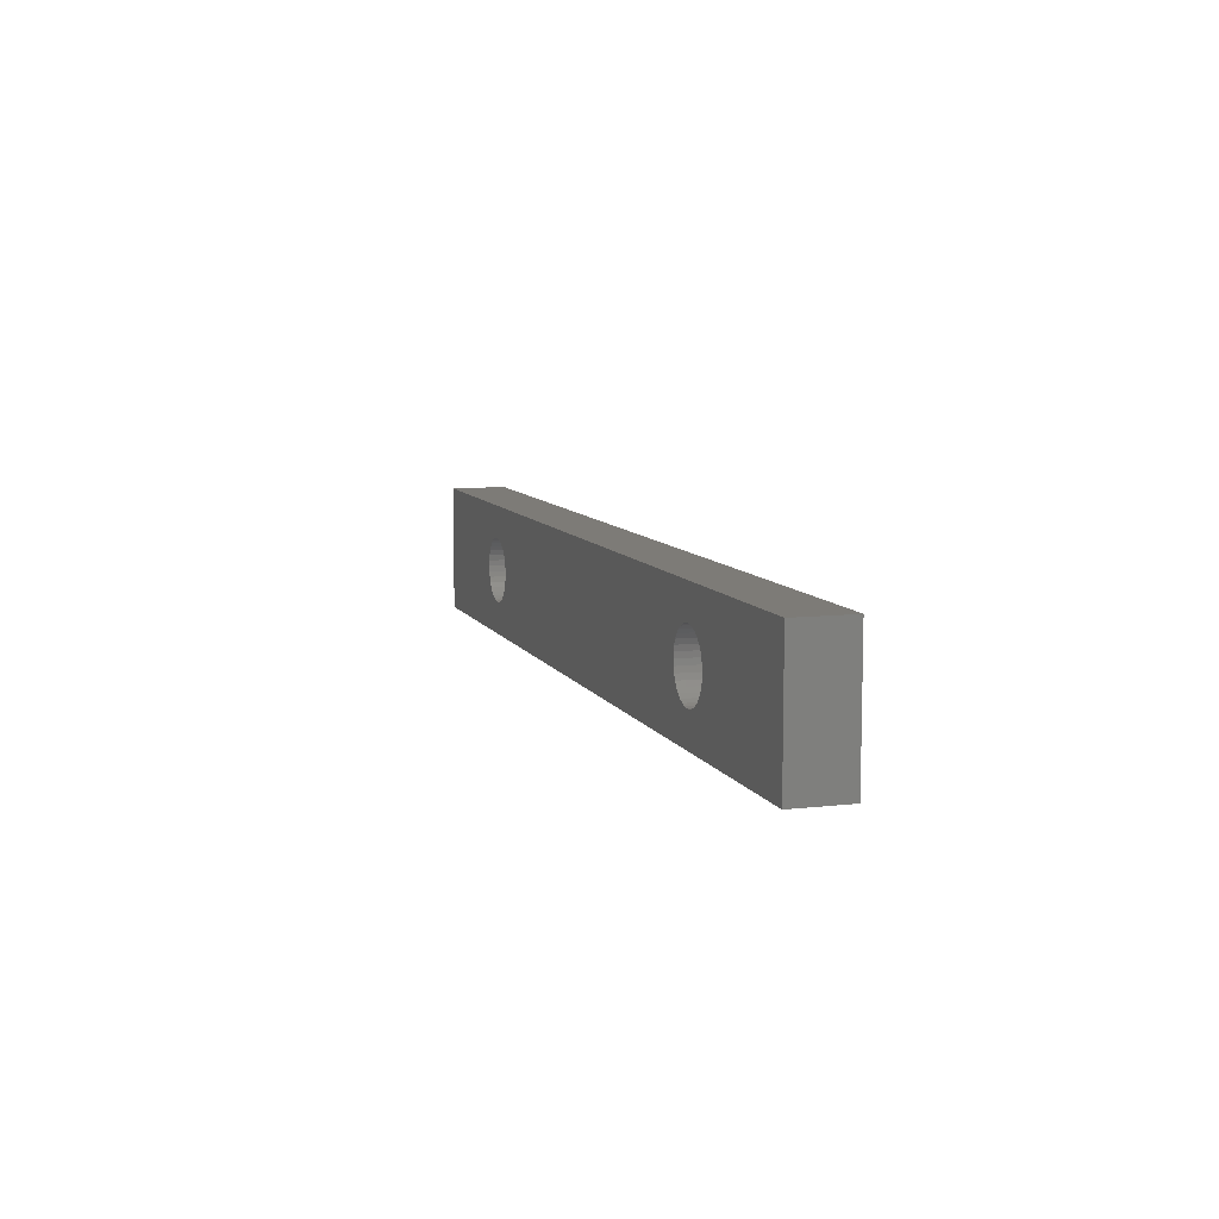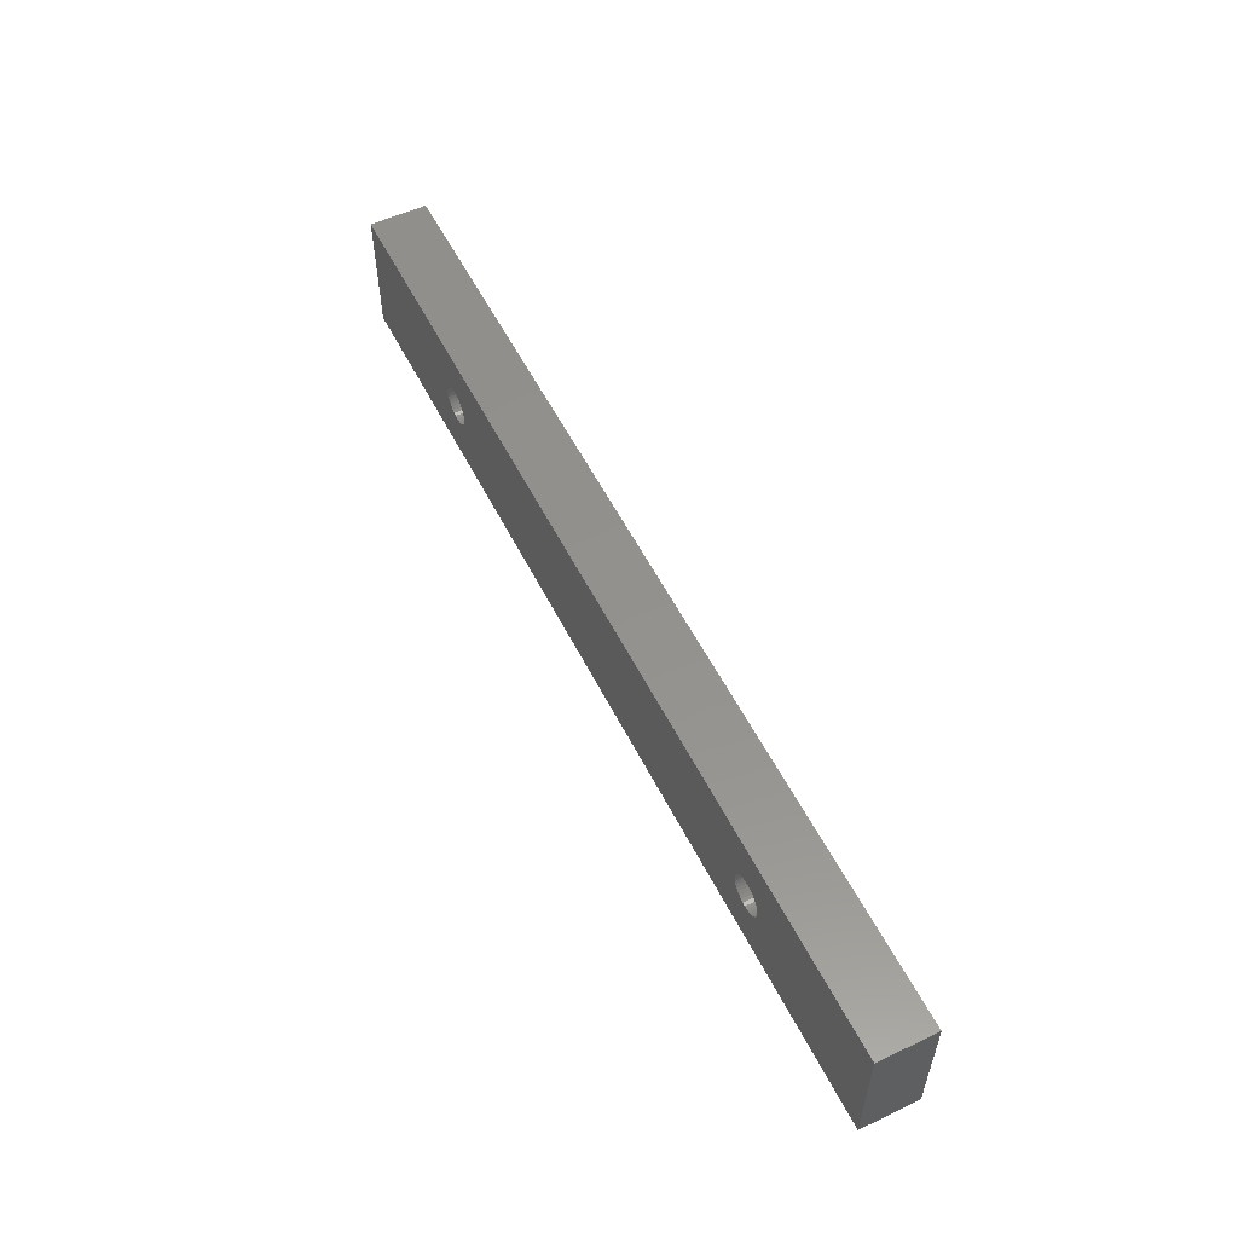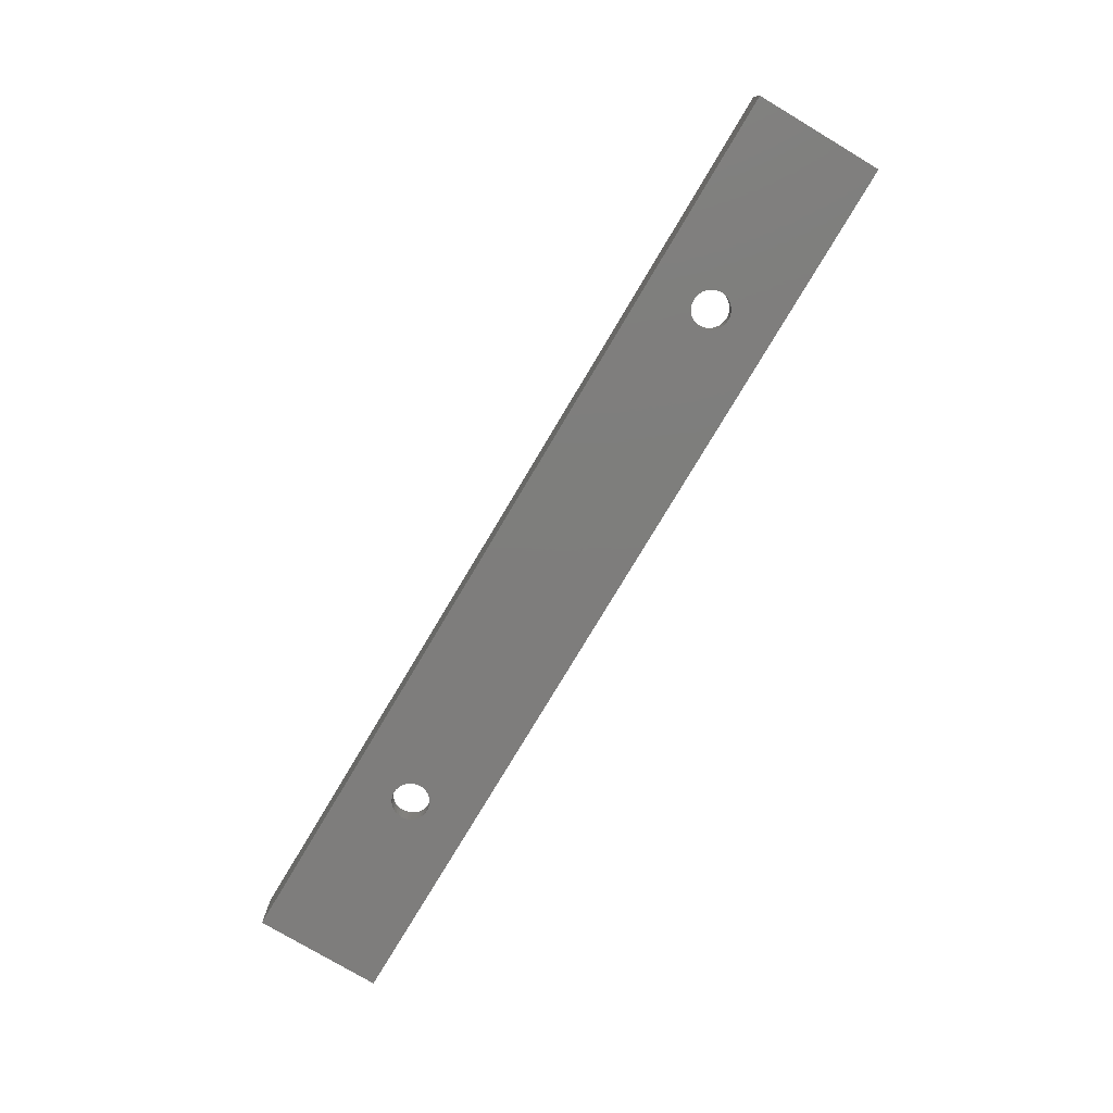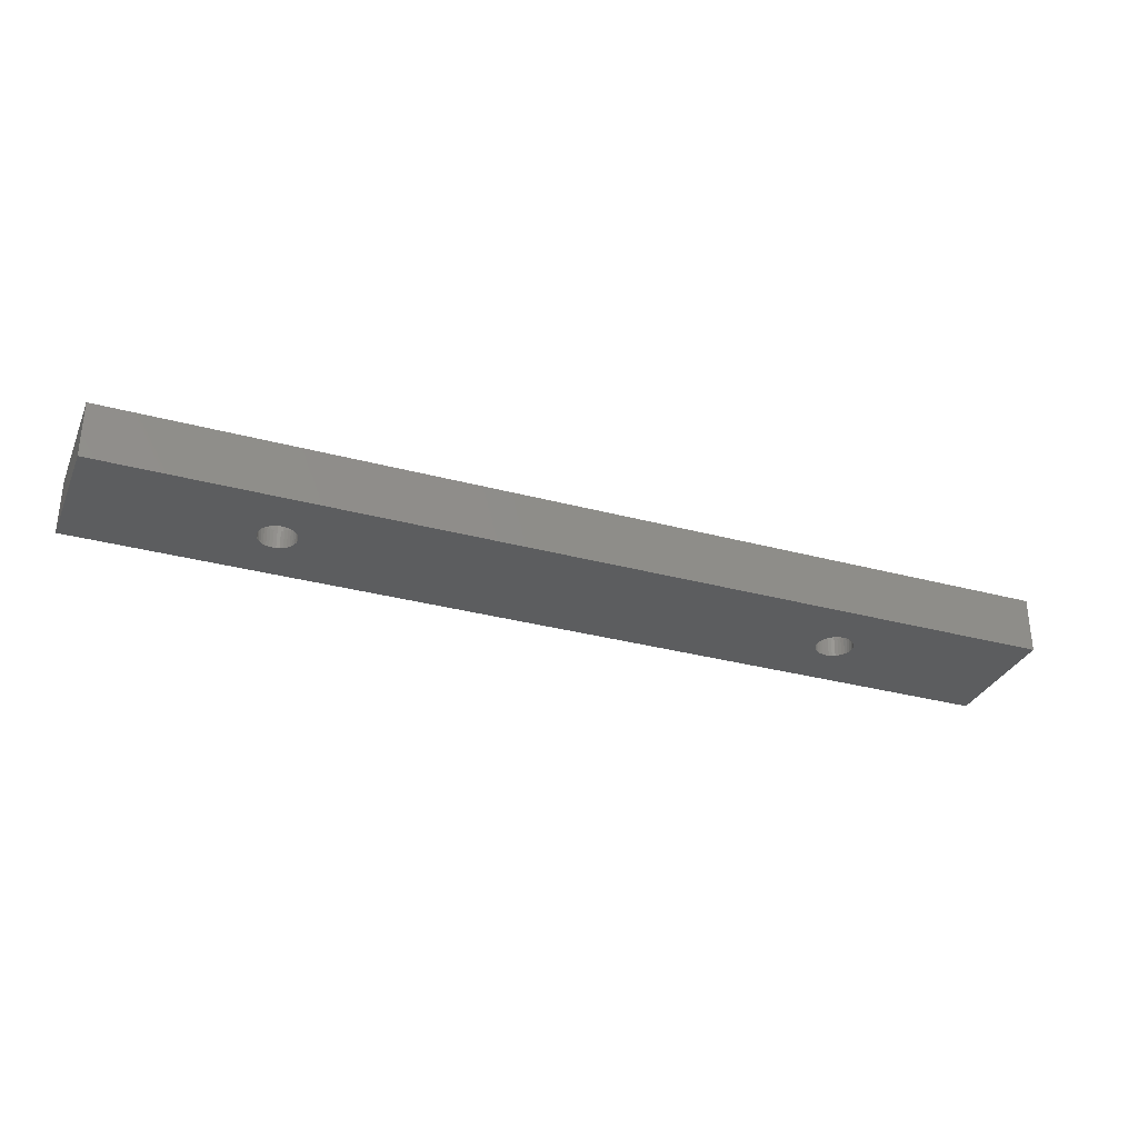
<metadata>
{"format":"stl","ext":"stl","renderer":"f3d","projection":"perspective","resolution":1024,"background":"white","views":[{"elev":8.7,"azim":72.5,"up":"+Y"},{"elev":55.3,"azim":-116.4,"up":"+Y"},{"elev":-77.4,"azim":59.2,"up":"+Z"},{"elev":-31.7,"azim":-20.9,"up":"+Z"}]}
</metadata>
<code>
# stl→obj: 296 verts, 596 faces
v -28 0 0
v -28.03 0.3473 2
v -28.03 0.3473 0
v -28 0 2
v -32 0 2
v -31.97 0.3473 0
v -31.97 0.3473 2
v -32 0 0
v -30 2 0
v -29.65 1.97 2
v -30 2 2
v -29.65 1.97 0
v -28.47 1.286 0
v -28.71 1.532 2
v -28.71 1.532 0
v -28.47 1.286 2
v -31.29 1.532 0
v -31 1.732 2
v -31.29 1.532 2
v -31 1.732 0
v -30.68 1.879 0
v -30.35 1.97 2
v -30.68 1.879 2
v -30.35 1.97 0
v -28.71 -1.532 0
v -28.47 -1.286 2
v -28.47 -1.286 0
v -28.71 -1.532 2
v -28.12 0.684 0
v -28.27 1 2
v -28.27 1 0
v -28.12 0.684 2
v -29.32 1.879 0
v -29 1.732 2
v -29.32 1.879 2
v -29 1.732 0
v -31.73 1 2
v -31.53 1.286 0
v -31.53 1.286 2
v -31.73 1 0
v -31.88 0.684 0
v -31.88 0.684 2
v -29.65 -1.97 0
v -30 -2 2
v -29.65 -1.97 2
v -30 -2 0
v -31.29 -1.532 2
v -31.53 -1.286 0
v -31.53 -1.286 2
v -31.29 -1.532 0
v -30.35 -1.97 0
v -30.68 -1.879 2
v -30.35 -1.97 2
v -30.68 -1.879 0
v -31.73 -1 2
v -31.88 -0.684 0
v -31.88 -0.684 2
v -31.73 -1 0
v -31.97 -0.3473 2
v -31.97 -0.3473 0
v -29.32 -1.879 0
v -29.32 -1.879 2
v -29 -1.732 0
v -29 -1.732 2
v -28.27 -1 0
v -28.12 -0.684 2
v -28.12 -0.684 0
v -28.27 -1 2
v -28.03 -0.3473 2
v -28.03 -0.3473 0
v -31 -1.732 0
v -31 -1.732 2
v -26.57 0 2
v -26.63 0.5947 6
v -26.63 0.5947 2
v -26.57 0 6
v -33.42 0 6
v -33.37 0.5947 2
v -33.37 0.5947 6
v -33.42 0 2
v -30 3.425 2
v -29.41 3.373 6
v -30 3.425 6
v -29.41 3.373 2
v -30 -3.425 2
v -30.59 -3.373 6
v -30 -3.425 6
v -30.59 -3.373 2
v -27.8 2.624 2
v -27.38 2.202 6
v -27.8 2.624 6
v -27.38 2.202 2
v -32.2 2.624 2
v -31.71 2.966 6
v -32.2 2.624 6
v -31.71 2.966 2
v -31.17 3.218 2
v -30.59 3.373 6
v -31.17 3.218 6
v -30.59 3.373 2
v -26.78 1.171 2
v -26.63 -0.5947 2
v -27.03 1.712 2
v -26.78 -1.171 2
v -27.03 -1.712 2
v -28.29 2.966 2
v -28.83 3.218 2
v -32.62 2.202 2
v -32.97 1.712 2
v -27.38 -2.202 2
v -27.8 -2.624 2
v -28.29 -2.966 2
v -28.83 -3.218 2
v -29.41 -3.373 2
v -31.17 -3.218 2
v -31.71 -2.966 2
v -32.2 -2.624 2
v -32.62 -2.202 2
v -32.97 -1.712 2
v -33.22 -1.171 2
v -33.37 -0.5947 2
v -33.22 1.171 2
v -27.03 1.712 6
v -26.78 1.171 6
v -28.29 2.966 6
v -28.83 3.218 6
v -32.97 1.712 6
v -32.62 2.202 6
v -29.41 -3.373 6
v -28.83 -3.218 6
v -28.29 -2.966 6
v -27.8 -2.624 6
v -27.03 -1.712 6
v -27.38 -2.202 6
v -26.63 -0.5947 6
v -26.78 -1.171 6
v -32.2 -2.624 6
v -31.71 -2.966 6
v -32.62 -2.202 6
v -31.17 -3.218 6
v -32.97 -1.712 6
v -33.22 -1.171 6
v -33.37 -0.5947 6
v -33.22 1.171 6
v 32 0 0
v 31.97 0.3473 2
v 31.97 0.3473 0
v 32 0 2
v 28 0 2
v 28.03 0.3473 0
v 28.03 0.3473 2
v 28 0 0
v 30 2 0
v 30.35 1.97 2
v 30 2 2
v 30.35 1.97 0
v 30 -2 0
v 29.65 -1.97 2
v 30 -2 2
v 29.65 -1.97 0
v 31.53 1.286 0
v 31.29 1.532 2
v 31.29 1.532 0
v 31.53 1.286 2
v 28.71 1.532 0
v 29 1.732 2
v 28.71 1.532 2
v 29 1.732 0
v 29.32 1.879 0
v 29.65 1.97 2
v 29.32 1.879 2
v 29.65 1.97 0
v 31.53 -1.286 0
v 31.73 -1 2
v 31.73 -1 0
v 31.53 -1.286 2
v 31.88 0.684 0
v 31.73 1 2
v 31.73 1 0
v 31.88 0.684 2
v 30.68 1.879 0
v 31 1.732 2
v 30.68 1.879 2
v 31 1.732 0
v 28.27 1 2
v 28.47 1.286 0
v 28.47 1.286 2
v 28.27 1 0
v 28.12 0.684 0
v 28.12 0.684 2
v 30.35 -1.97 0
v 30.35 -1.97 2
v 28.71 -1.532 2
v 28.47 -1.286 0
v 28.47 -1.286 2
v 28.71 -1.532 0
v 29.32 -1.879 2
v 29.32 -1.879 0
v 28.27 -1 2
v 28.12 -0.684 0
v 28.12 -0.684 2
v 28.27 -1 0
v 28.03 -0.3473 2
v 28.03 -0.3473 0
v 30.68 -1.879 0
v 30.68 -1.879 2
v 31 -1.732 0
v 31 -1.732 2
v 31.29 -1.532 0
v 31.29 -1.532 2
v 31.88 -0.684 2
v 31.88 -0.684 0
v 31.97 -0.3473 2
v 31.97 -0.3473 0
v 29 -1.732 0
v 29 -1.732 2
v 33.42 0 2
v 33.37 0.5947 6
v 33.37 0.5947 2
v 33.42 0 6
v 26.57 0 6
v 26.63 0.5947 2
v 26.63 0.5947 6
v 26.57 0 2
v 30 3.425 2
v 30.59 3.373 6
v 30 3.425 6
v 30.59 3.373 2
v 32.2 2.624 2
v 32.62 2.202 6
v 32.2 2.624 6
v 32.62 2.202 2
v 27.8 2.624 2
v 28.29 2.966 6
v 27.8 2.624 6
v 28.29 2.966 2
v 28.83 3.218 2
v 29.41 3.373 6
v 28.83 3.218 6
v 29.41 3.373 2
v 33.22 1.171 2
v 33.37 -0.5947 2
v 32.97 1.712 2
v 33.22 -1.171 2
v 32.97 -1.712 2
v 31.71 2.966 2
v 31.17 3.218 2
v 27.38 2.202 2
v 27.03 1.712 2
v 32.62 -2.202 2
v 32.2 -2.624 2
v 31.71 -2.966 2
v 31.17 -3.218 2
v 30.59 -3.373 2
v 30 -3.425 2
v 29.41 -3.373 2
v 28.83 -3.218 2
v 28.29 -2.966 2
v 27.8 -2.624 2
v 27.38 -2.202 2
v 27.03 -1.712 2
v 26.78 -1.171 2
v 26.63 -0.5947 2
v 26.78 1.171 2
v 32.97 1.712 6
v 33.22 1.171 6
v 31.71 2.966 6
v 31.17 3.218 6
v 27.03 1.712 6
v 27.38 2.202 6
v 30.59 -3.373 6
v 31.17 -3.218 6
v 30 -3.425 6
v 31.71 -2.966 6
v 32.2 -2.624 6
v 32.97 -1.712 6
v 32.62 -2.202 6
v 33.37 -0.5947 6
v 33.22 -1.171 6
v 27.8 -2.624 6
v 28.29 -2.966 6
v 27.38 -2.202 6
v 28.83 -3.218 6
v 27.03 -1.712 6
v 26.78 -1.171 6
v 26.63 -0.5947 6
v 26.78 1.171 6
v 29.41 -3.373 6
v -50 -6.85 0
v -50 6.85 6
v -50 6.85 0
v -50 -6.85 6
v 50 6.85 6
v 50 -6.85 6
v 50 6.85 0
v 50 -6.85 0
f 1 2 3
f 2 1 4
f 5 6 7
f 6 5 8
f 9 10 11
f 10 9 12
f 13 14 15
f 14 13 16
f 17 18 19
f 18 17 20
f 21 22 23
f 22 21 24
f 25 26 27
f 26 25 28
f 29 30 31
f 30 29 32
f 3 32 29
f 32 3 2
f 31 16 13
f 16 31 30
f 33 34 35
f 34 33 36
f 12 35 10
f 35 12 33
f 36 14 34
f 14 36 15
f 37 38 39
f 38 37 40
f 39 17 19
f 17 39 38
f 7 41 42
f 41 7 6
f 20 23 18
f 23 20 21
f 24 11 22
f 11 24 9
f 43 44 45
f 44 43 46
f 47 48 49
f 48 47 50
f 51 52 53
f 52 51 54
f 55 56 57
f 56 55 58
f 49 58 55
f 58 49 48
f 59 8 5
f 8 59 60
f 42 40 37
f 40 42 41
f 61 45 62
f 45 61 43
f 63 62 64
f 62 63 61
f 25 64 28
f 64 25 63
f 65 66 67
f 66 65 68
f 27 68 65
f 68 27 26
f 67 69 70
f 69 67 66
f 71 47 72
f 47 71 50
f 54 72 52
f 72 54 71
f 46 53 44
f 53 46 51
f 57 60 59
f 60 57 56
f 70 4 1
f 4 70 69
f 73 74 75
f 74 73 76
f 77 78 79
f 78 77 80
f 81 82 83
f 82 81 84
f 85 86 87
f 86 85 88
f 89 90 91
f 90 89 92
f 93 94 95
f 94 93 96
f 97 98 99
f 98 97 100
f 4 73 75
f 2 75 101
f 73 4 102
f 32 101 103
f 69 102 4
f 30 103 92
f 102 69 104
f 16 92 89
f 66 104 69
f 104 66 105
f 75 2 4
f 101 32 2
f 103 30 32
f 14 89 106
f 92 16 30
f 89 14 16
f 34 106 107
f 106 34 14
f 107 35 34
f 84 35 107
f 84 10 35
f 81 10 84
f 81 11 10
f 81 22 11
f 100 22 81
f 100 23 22
f 97 23 100
f 23 97 18
f 96 18 97
f 18 96 19
f 93 19 96
f 19 93 39
f 108 39 93
f 39 108 37
f 37 109 42
f 109 37 108
f 68 105 66
f 105 68 110
f 26 110 68
f 110 26 111
f 28 111 26
f 111 28 112
f 64 112 28
f 112 64 113
f 62 113 64
f 62 114 113
f 45 114 62
f 44 114 45
f 44 85 114
f 53 85 44
f 53 88 85
f 52 88 53
f 115 52 72
f 52 115 88
f 116 72 47
f 117 47 49
f 72 116 115
f 118 49 55
f 119 55 57
f 120 57 59
f 47 117 116
f 121 59 5
f 122 42 109
f 42 122 7
f 49 118 117
f 78 7 122
f 55 119 118
f 7 78 5
f 57 120 119
f 80 5 78
f 59 121 120
f 5 80 121
f 101 123 103
f 123 101 124
f 75 124 101
f 124 75 74
f 103 90 92
f 90 103 123
f 107 125 126
f 125 107 106
f 84 126 82
f 126 84 107
f 106 91 125
f 91 106 89
f 127 108 128
f 108 127 109
f 108 95 128
f 95 108 93
f 96 99 94
f 99 96 97
f 100 83 98
f 83 100 81
f 113 129 130
f 129 113 114
f 114 87 129
f 87 114 85
f 111 131 132
f 131 111 112
f 110 133 105
f 133 110 134
f 104 135 102
f 135 104 136
f 116 137 138
f 137 116 117
f 117 139 137
f 139 117 118
f 115 138 140
f 138 115 116
f 141 120 142
f 120 141 119
f 139 119 141
f 119 139 118
f 143 80 77
f 80 143 121
f 144 109 127
f 109 144 122
f 79 122 144
f 122 79 78
f 102 76 73
f 76 102 135
f 110 132 134
f 132 110 111
f 105 136 104
f 136 105 133
f 142 121 143
f 121 142 120
f 112 130 131
f 130 112 113
f 88 140 86
f 140 88 115
f 145 146 147
f 146 145 148
f 149 150 151
f 150 149 152
f 153 154 155
f 154 153 156
f 157 158 159
f 158 157 160
f 161 162 163
f 162 161 164
f 165 166 167
f 166 165 168
f 169 170 171
f 170 169 172
f 173 174 175
f 174 173 176
f 177 178 179
f 178 177 180
f 147 180 177
f 180 147 146
f 179 164 161
f 164 179 178
f 181 182 183
f 182 181 184
f 156 183 154
f 183 156 181
f 184 162 182
f 162 184 163
f 185 186 187
f 186 185 188
f 187 165 167
f 165 187 186
f 151 189 190
f 189 151 150
f 168 171 166
f 171 168 169
f 172 155 170
f 155 172 153
f 191 159 192
f 159 191 157
f 193 194 195
f 194 193 196
f 160 197 158
f 197 160 198
f 199 200 201
f 200 199 202
f 195 202 199
f 202 195 194
f 203 152 149
f 152 203 204
f 190 188 185
f 188 190 189
f 205 192 206
f 192 205 191
f 207 206 208
f 206 207 205
f 209 176 173
f 176 209 210
f 175 211 212
f 211 175 174
f 212 213 214
f 213 212 211
f 215 193 216
f 193 215 196
f 198 216 197
f 216 198 215
f 201 204 203
f 204 201 200
f 209 208 210
f 208 209 207
f 214 148 145
f 148 214 213
f 217 218 219
f 218 217 220
f 221 222 223
f 222 221 224
f 225 226 227
f 226 225 228
f 229 230 231
f 230 229 232
f 233 234 235
f 234 233 236
f 237 238 239
f 238 237 240
f 148 217 219
f 146 219 241
f 217 148 242
f 180 241 243
f 213 242 148
f 178 243 232
f 242 213 244
f 164 232 229
f 211 244 213
f 244 211 245
f 219 146 148
f 241 180 146
f 243 178 180
f 162 229 246
f 232 164 178
f 229 162 164
f 182 246 247
f 246 182 162
f 247 183 182
f 228 183 247
f 228 154 183
f 225 154 228
f 225 155 154
f 225 170 155
f 240 170 225
f 240 171 170
f 237 171 240
f 171 237 166
f 236 166 237
f 166 236 167
f 233 167 236
f 167 233 187
f 248 187 233
f 187 248 185
f 185 249 190
f 249 185 248
f 174 245 211
f 245 174 250
f 176 250 174
f 250 176 251
f 210 251 176
f 251 210 252
f 208 252 210
f 252 208 253
f 206 253 208
f 206 254 253
f 192 254 206
f 159 254 192
f 159 255 254
f 158 255 159
f 158 256 255
f 197 256 158
f 257 197 216
f 197 257 256
f 258 216 193
f 259 193 195
f 216 258 257
f 260 195 199
f 261 199 201
f 262 201 203
f 193 259 258
f 263 203 149
f 264 190 249
f 190 264 151
f 195 260 259
f 222 151 264
f 199 261 260
f 151 222 149
f 201 262 261
f 224 149 222
f 203 263 262
f 149 224 263
f 241 265 243
f 265 241 266
f 219 266 241
f 266 219 218
f 243 230 232
f 230 243 265
f 247 267 268
f 267 247 246
f 228 268 226
f 268 228 247
f 246 231 267
f 231 246 229
f 269 248 270
f 248 269 249
f 248 235 270
f 235 248 233
f 236 239 234
f 239 236 237
f 240 227 238
f 227 240 225
f 253 271 272
f 271 253 254
f 254 273 271
f 273 254 255
f 251 274 275
f 274 251 252
f 250 276 245
f 276 250 277
f 244 278 242
f 278 244 279
f 258 280 281
f 280 258 259
f 259 282 280
f 282 259 260
f 257 281 283
f 281 257 258
f 284 262 285
f 262 284 261
f 282 261 284
f 261 282 260
f 286 224 221
f 224 286 263
f 287 249 269
f 249 287 264
f 223 264 287
f 264 223 222
f 250 275 277
f 275 250 251
f 245 279 244
f 279 245 276
f 255 288 273
f 288 255 256
f 285 263 286
f 263 285 262
f 242 220 217
f 220 242 278
f 252 272 274
f 272 252 253
f 256 283 288
f 283 256 257
f 289 290 291
f 290 289 292
f 293 220 294
f 293 218 220
f 293 266 218
f 293 265 266
f 293 230 265
f 293 231 230
f 293 267 231
f 293 268 267
f 293 226 268
f 293 227 226
f 293 238 227
f 223 76 221
f 74 223 287
f 124 287 269
f 123 269 270
f 90 270 235
f 91 235 234
f 125 234 239
f 126 239 238
f 82 238 293
f 223 74 76
f 287 124 74
f 269 123 124
f 270 90 123
f 235 91 90
f 234 125 91
f 239 126 125
f 238 82 126
f 290 82 293
f 79 290 77
f 144 290 79
f 127 290 144
f 128 290 127
f 95 290 128
f 94 290 95
f 99 290 94
f 98 290 99
f 83 290 98
f 82 290 83
f 278 294 220
f 279 294 278
f 276 294 279
f 277 294 276
f 275 294 277
f 274 294 275
f 272 294 274
f 271 294 272
f 273 294 271
f 288 294 273
f 76 286 221
f 135 286 76
f 286 135 285
f 136 285 135
f 285 136 284
f 133 284 136
f 284 133 282
f 134 282 133
f 282 134 280
f 132 280 134
f 280 132 281
f 131 281 132
f 281 131 283
f 130 283 131
f 283 130 288
f 129 288 130
f 288 129 294
f 292 129 87
f 292 77 290
f 77 292 143
f 143 292 142
f 142 292 141
f 141 292 139
f 139 292 137
f 129 292 294
f 86 292 87
f 140 292 86
f 138 292 140
f 137 292 138
f 294 295 293
f 295 294 296
f 295 290 293
f 290 295 291
f 296 145 295
f 296 214 145
f 296 212 214
f 296 175 212
f 296 173 175
f 296 209 173
f 296 207 209
f 296 205 207
f 296 191 205
f 296 157 191
f 296 160 157
f 204 1 152
f 70 204 200
f 67 200 202
f 65 202 194
f 27 194 196
f 25 196 215
f 63 215 198
f 61 198 160
f 43 160 296
f 204 70 1
f 200 67 70
f 202 65 67
f 194 27 65
f 196 25 27
f 215 63 25
f 198 61 63
f 160 43 61
f 289 43 296
f 60 289 8
f 56 289 60
f 58 289 56
f 48 289 58
f 50 289 48
f 71 289 50
f 54 289 71
f 51 289 54
f 46 289 51
f 43 289 46
f 147 295 145
f 177 295 147
f 179 295 177
f 161 295 179
f 163 295 161
f 184 295 163
f 181 295 184
f 156 295 181
f 153 295 156
f 172 295 153
f 1 150 152
f 3 150 1
f 150 3 189
f 29 189 3
f 189 29 188
f 31 188 29
f 188 31 186
f 13 186 31
f 186 13 165
f 15 165 13
f 165 15 168
f 36 168 15
f 168 36 169
f 33 169 36
f 169 33 172
f 12 172 33
f 172 12 295
f 291 12 9
f 291 8 289
f 8 291 6
f 6 291 41
f 41 291 40
f 40 291 38
f 38 291 17
f 17 291 20
f 12 291 295
f 24 291 9
f 21 291 24
f 20 291 21
f 289 294 292
f 294 289 296

</code>
